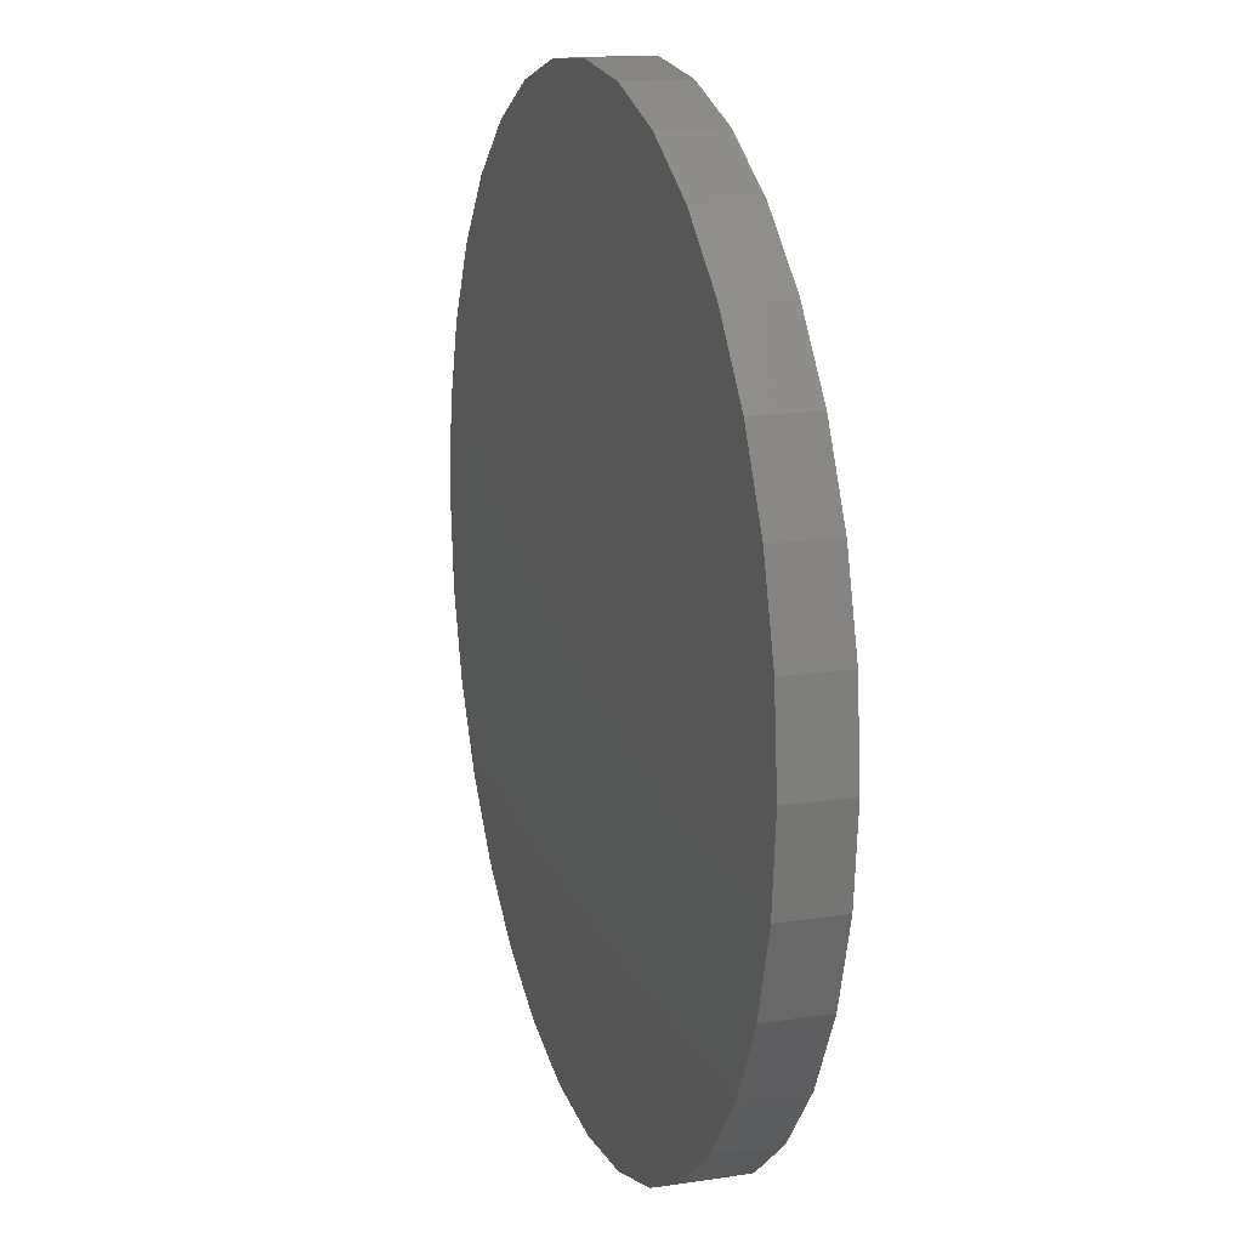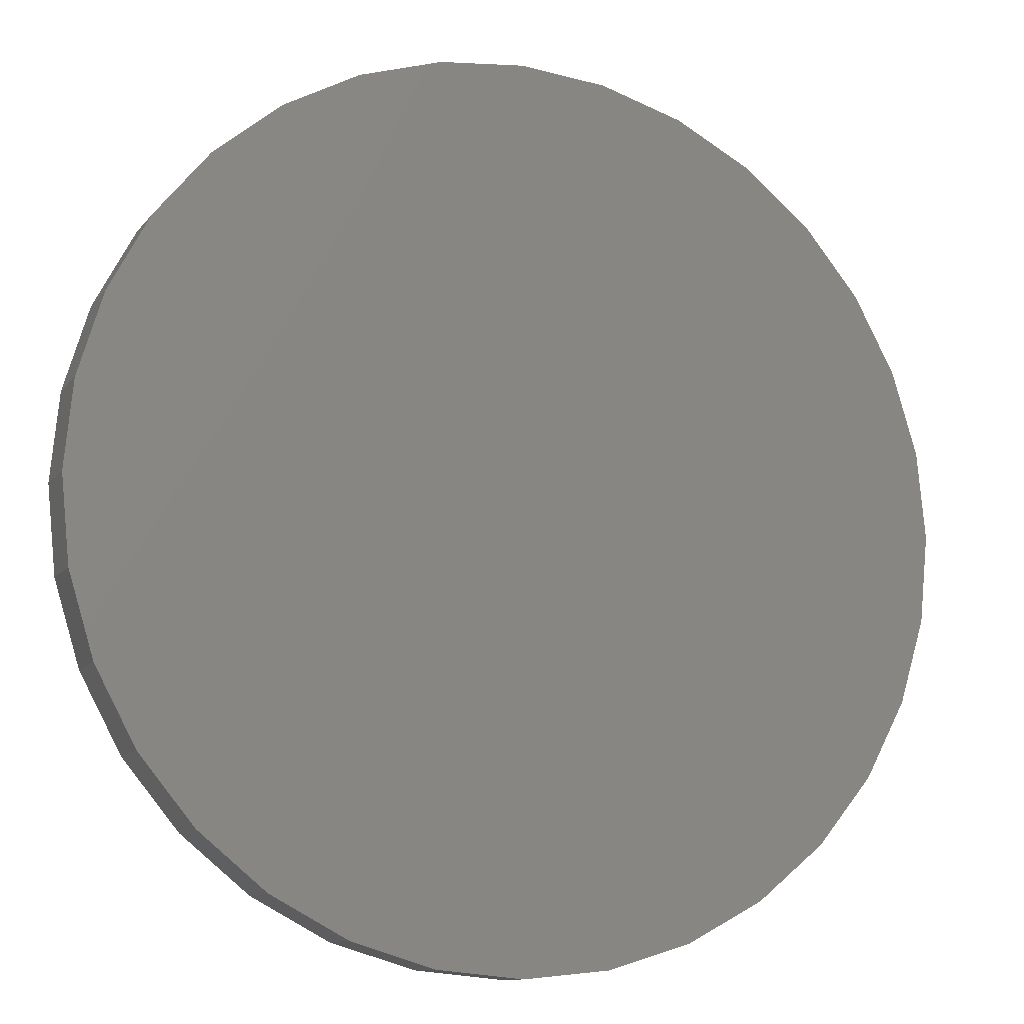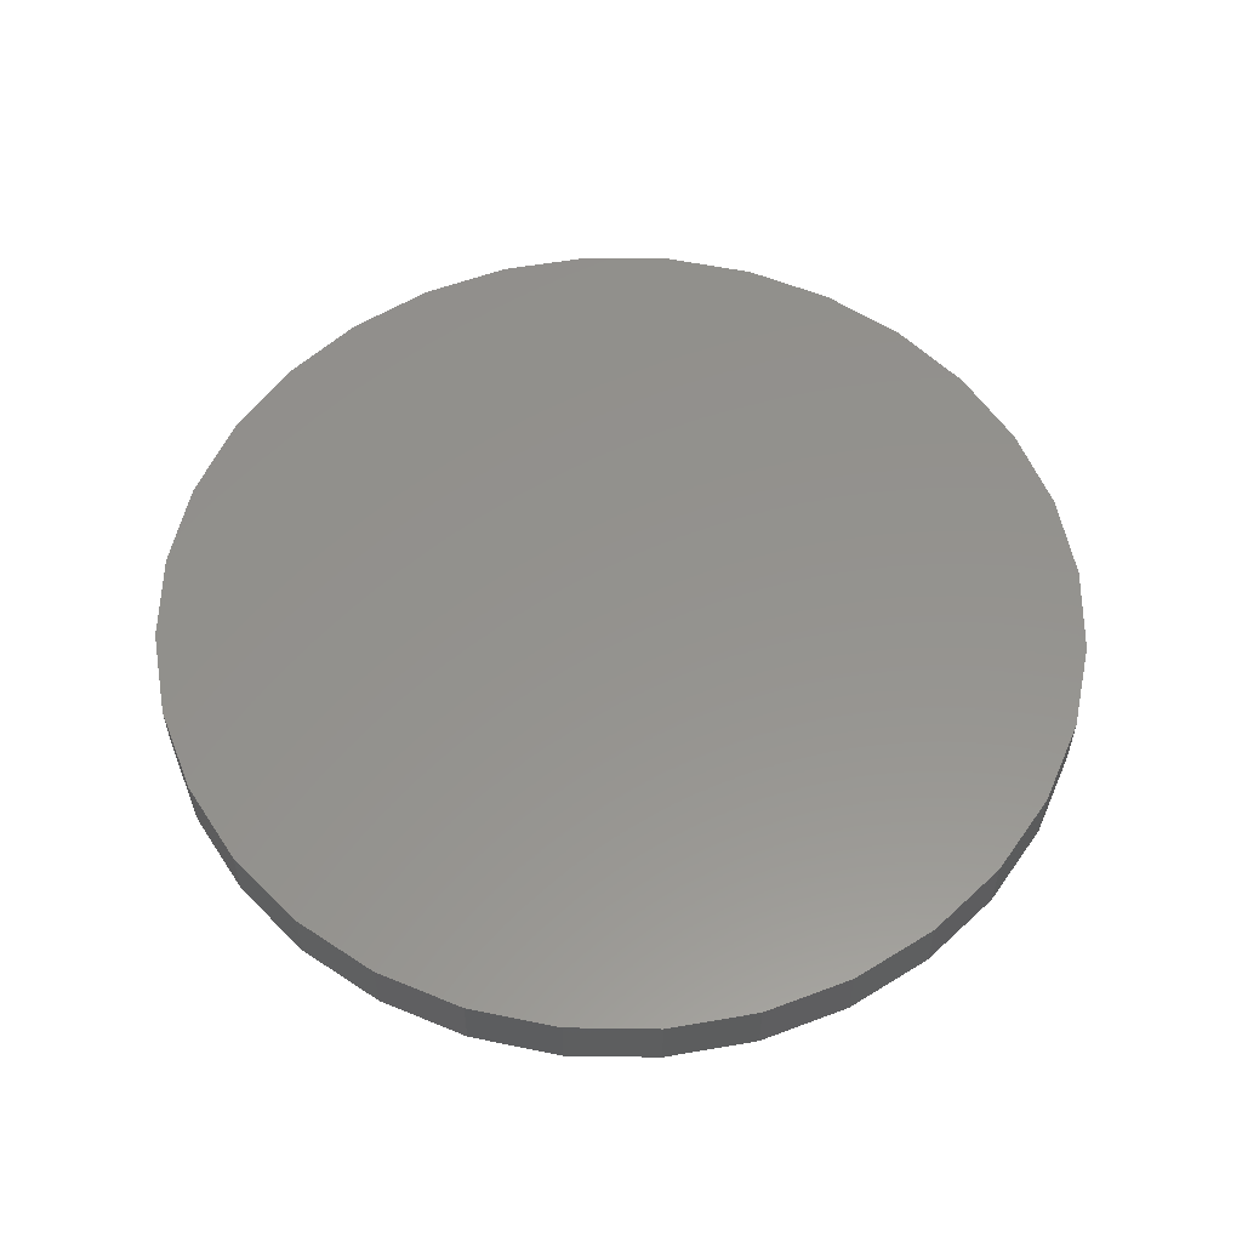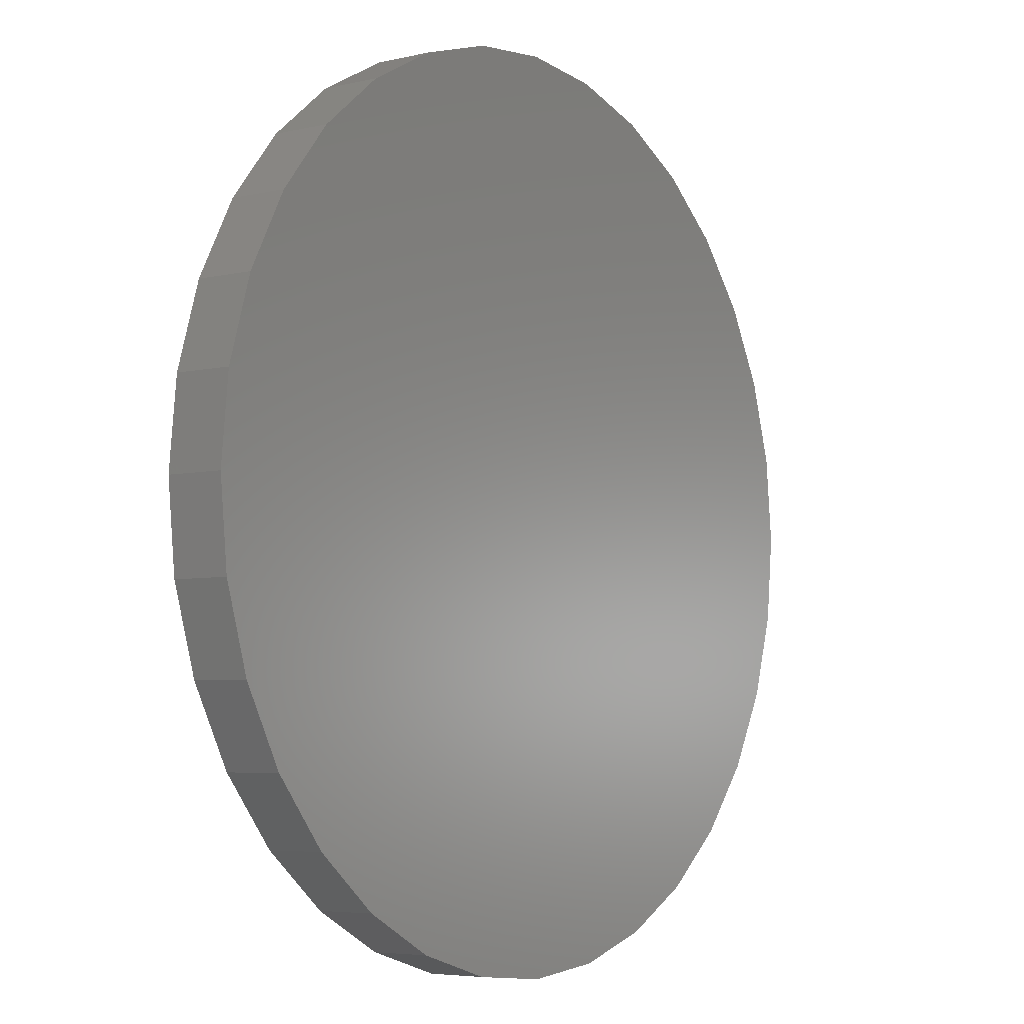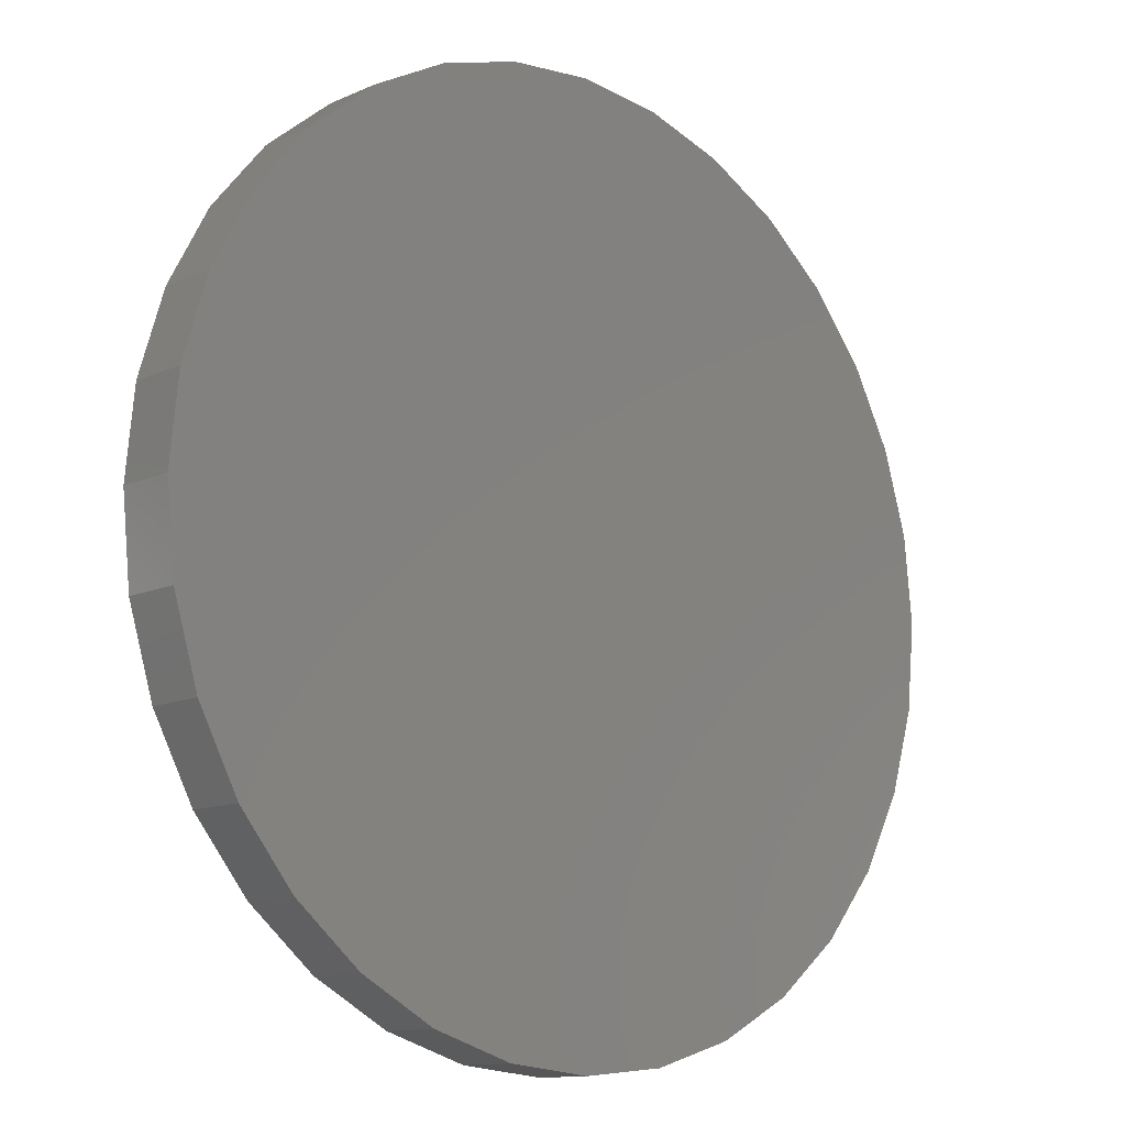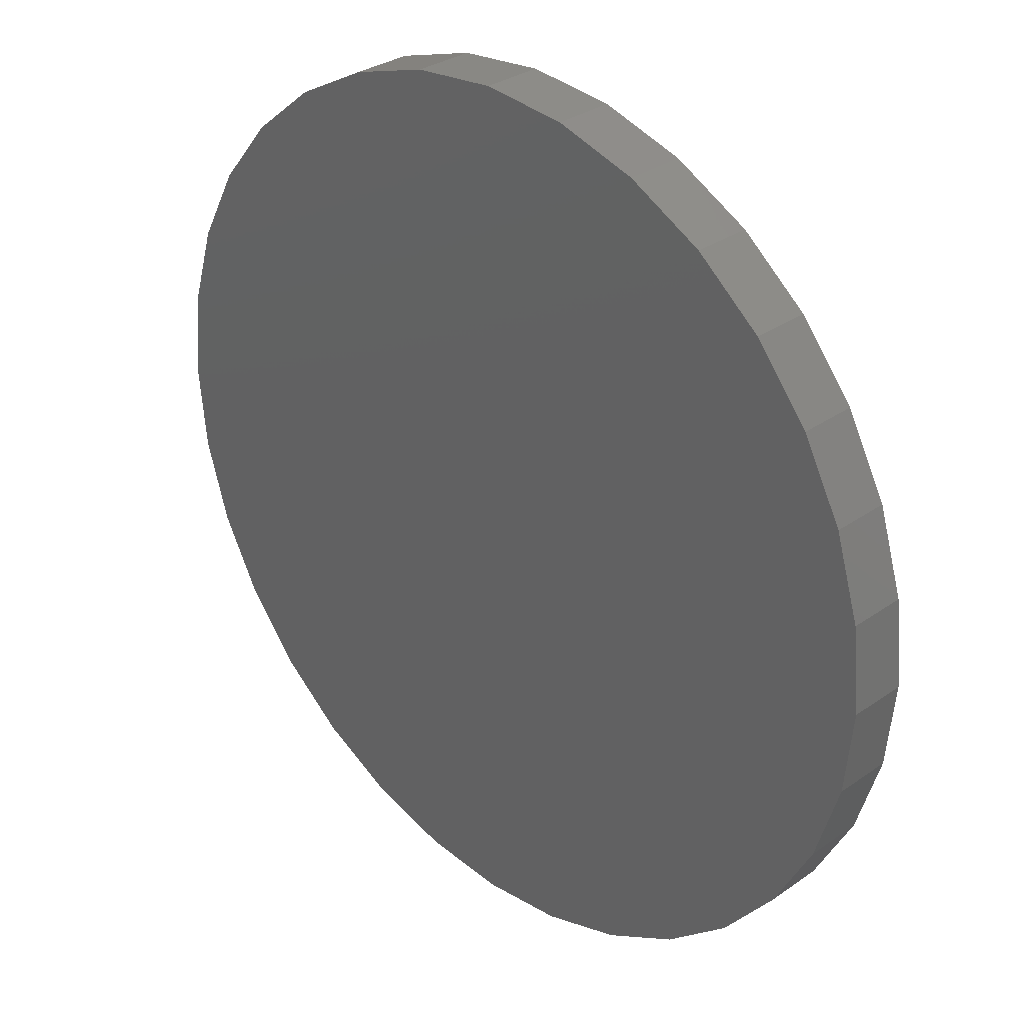
<metadata>
{"format":"stl","ext":"stl","renderer":"f3d","projection":"perspective","resolution":1024,"background":"white","views":[{"elev":16.3,"azim":-107.1,"up":"+Y"},{"elev":-10.9,"azim":157.9,"up":"+Y"},{"elev":56.1,"azim":130.3,"up":"+Z"},{"elev":-5.2,"azim":-53.9,"up":"+Y"},{"elev":-12.2,"azim":136.4,"up":"+Y"},{"elev":31.1,"azim":45.0,"up":"+Y"}]}
</metadata>
<code>
# stl→obj: 64 verts, 124 faces
v -0.05798 -0.003701 0.7422
v -0.05798 -0.003701 0.75
v -0.05684 0.007851 0.7422
v -0.05684 0.007851 0.75
v -0.05347 0.01896 0.7422
v -0.05347 0.01896 0.75
v -0.048 0.02919 0.7422
v -0.048 0.02919 0.75
v -0.04063 0.03817 0.7422
v -0.04063 0.03817 0.75
v -0.03166 0.04553 0.7422
v -0.03166 0.04553 0.75
v -0.02143 0.051 0.7422
v -0.02143 0.051 0.75
v -0.01032 0.05437 0.7422
v -0.01032 0.05437 0.75
v 0.001234 0.05551 0.7422
v 0.001234 0.05551 0.75
v 0.01278 0.05437 0.7422
v 0.01278 0.05437 0.75
v 0.02389 0.051 0.7422
v 0.02389 0.051 0.75
v 0.03413 0.04553 0.7422
v 0.03413 0.04553 0.75
v 0.0431 0.03817 0.7422
v 0.0431 0.03817 0.75
v 0.05047 0.02919 0.7422
v 0.05047 0.02919 0.75
v 0.05594 0.01896 0.7422
v 0.05594 0.01896 0.75
v 0.05931 0.007851 0.7422
v 0.05931 0.007851 0.75
v 0.06044 -0.003701 0.7422
v 0.06044 -0.003701 0.75
v 0.05931 -0.01525 0.7422
v 0.05931 -0.01525 0.75
v 0.05594 -0.02636 0.7422
v 0.05594 -0.02636 0.75
v 0.05047 -0.0366 0.7422
v 0.05047 -0.0366 0.75
v 0.0431 -0.04557 0.7422
v 0.0431 -0.04557 0.75
v 0.03413 -0.05293 0.7422
v 0.03413 -0.05293 0.75
v 0.02389 -0.0584 0.7422
v 0.02389 -0.0584 0.75
v 0.01278 -0.06177 0.7422
v 0.01278 -0.06177 0.75
v 0.001234 -0.06291 0.7422
v 0.001234 -0.06291 0.75
v -0.01032 -0.06177 0.7422
v -0.01032 -0.06177 0.75
v -0.02143 -0.0584 0.7422
v -0.02143 -0.0584 0.75
v -0.03166 -0.05293 0.7422
v -0.03166 -0.05293 0.75
v -0.04063 -0.04557 0.7422
v -0.04063 -0.04557 0.75
v -0.048 -0.0366 0.7422
v -0.048 -0.0366 0.75
v -0.05347 -0.02636 0.7422
v -0.05347 -0.02636 0.75
v -0.05684 -0.01525 0.7422
v -0.05684 -0.01525 0.75
f 1 2 3
f 3 2 4
f 3 4 5
f 5 4 6
f 5 6 7
f 7 6 8
f 7 8 9
f 9 8 10
f 9 10 11
f 11 10 12
f 11 12 13
f 13 12 14
f 13 14 15
f 15 14 16
f 15 16 17
f 17 16 18
f 17 18 19
f 19 18 20
f 19 20 21
f 21 20 22
f 21 22 23
f 23 22 24
f 23 24 25
f 25 24 26
f 25 26 27
f 27 26 28
f 27 28 29
f 29 28 30
f 29 30 31
f 31 30 32
f 31 32 33
f 33 32 34
f 33 34 35
f 35 34 36
f 35 36 37
f 37 36 38
f 37 38 39
f 39 38 40
f 39 40 41
f 41 40 42
f 41 42 43
f 43 42 44
f 43 44 45
f 45 44 46
f 45 46 47
f 47 46 48
f 47 48 49
f 49 48 50
f 49 50 51
f 51 50 52
f 51 52 53
f 53 52 54
f 53 54 55
f 55 54 56
f 55 56 57
f 57 56 58
f 57 58 59
f 59 58 60
f 59 60 61
f 61 60 62
f 61 62 63
f 63 62 64
f 63 64 1
f 1 64 2
f 17 19 15
f 13 15 19
f 21 13 19
f 11 13 21
f 23 11 21
f 9 11 23
f 25 9 23
f 7 9 25
f 27 7 25
f 5 7 27
f 29 5 27
f 39 59 37
f 57 59 39
f 41 57 39
f 55 57 41
f 43 55 41
f 53 55 43
f 45 53 43
f 51 53 45
f 47 51 45
f 49 51 47
f 59 61 37
f 37 61 63
f 37 63 35
f 35 63 1
f 35 1 33
f 33 1 3
f 33 3 31
f 31 3 5
f 31 5 29
f 16 20 18
f 20 16 14
f 20 14 22
f 22 14 12
f 22 12 24
f 24 12 10
f 24 10 26
f 26 10 8
f 26 8 28
f 28 8 6
f 28 6 30
f 38 60 40
f 40 60 58
f 40 58 42
f 42 58 56
f 42 56 44
f 44 56 54
f 44 54 46
f 46 54 52
f 46 52 48
f 48 52 50
f 30 6 32
f 32 6 4
f 32 4 34
f 34 4 2
f 34 2 36
f 36 2 64
f 36 64 38
f 38 64 62
f 38 62 60

</code>
